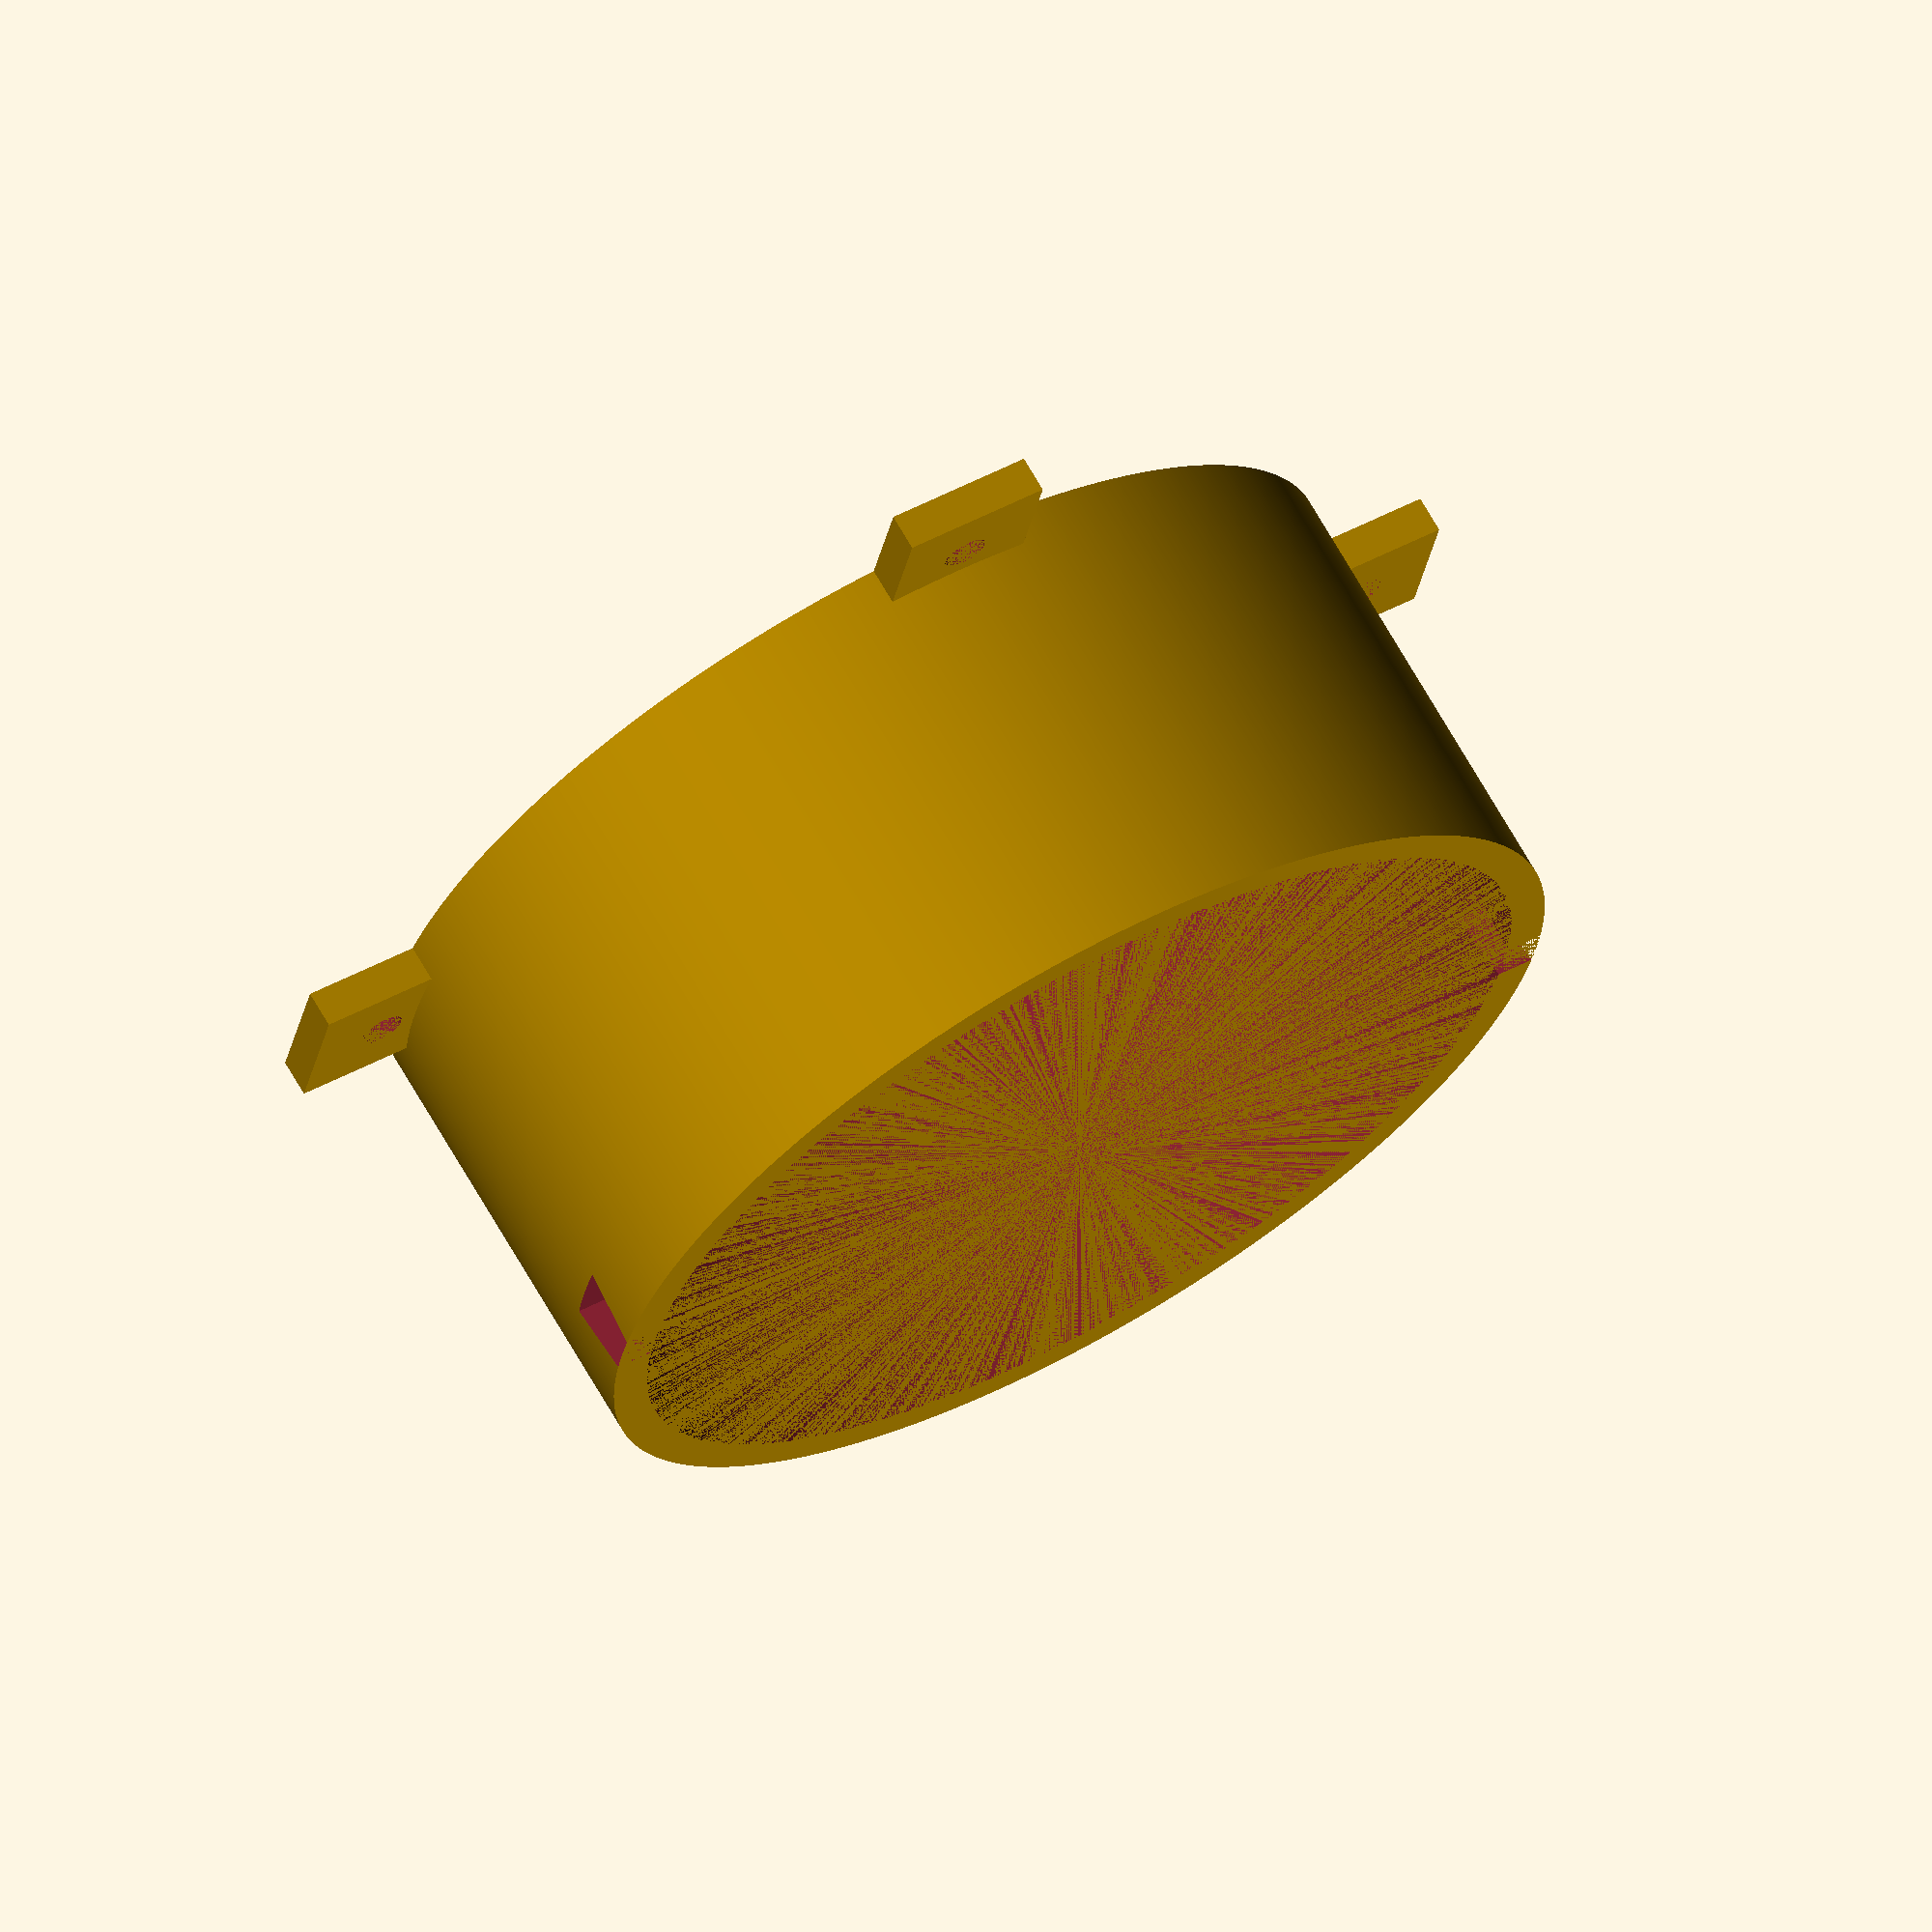
<openscad>
// Generated by SolidPython 1.1.3 on 2022-04-23 11:14:19
$fn = 1000;


union() {
	translate(v = [65, -10.0000000000, 0]) {
		difference() {
			cube(size = [20, 20, 5]);
			translate(v = [10.0000000000, 10.0000000000, 0]) {
				cylinder(h = 5, r = 3);
			}
		}
	}
	translate(v = [-85, -10.0000000000, 0]) {
		difference() {
			cube(size = [20, 20, 5]);
			translate(v = [10.0000000000, 10.0000000000, 0]) {
				cylinder(h = 5, r = 3);
			}
		}
	}
	translate(v = [-10.0000000000, -85, 0]) {
		difference() {
			cube(size = [20, 20, 5]);
			translate(v = [10.0000000000, 10.0000000000, 0]) {
				cylinder(h = 5, r = 3);
			}
		}
	}
	translate(v = [-10.0000000000, 65, 0]) {
		difference() {
			cube(size = [20, 20, 5]);
			translate(v = [10.0000000000, 10.0000000000, 0]) {
				cylinder(h = 5, r = 3);
			}
		}
	}
	difference() {
		difference() {
			cylinder(h = 60, r = 70);
			cylinder(h = 60, r = 65);
		}
		translate(v = [-67, 0, 50]) {
			rotate(a = [0, 0, 45]) {
				cylinder($fn = 4, h = 10, r1 = 7.5000000000, r2 = 5);
			}
		}
		translate(v = [67, 0, 50]) {
			rotate(a = [0, 0, 45]) {
				cylinder($fn = 4, h = 10, r1 = 7.5000000000, r2 = 5);
			}
		}
	}
}
/***********************************************
*********      SolidPython code:      **********
************************************************
 
from solid import *
from solid.utils import *

pipeRadius = 65
pipe_height = 60
screw_width = 20
screw_height = 5


def pipe(innerRadius,thickness,height):
    return difference()(
        cylinder(r=innerRadius + thickness,h=height),
        cylinder(r=innerRadius,h=height)
    )

def trapetz(length,thickWidth,smallWidth,height):
    return polyhedron(points=[[0,0,0], [0,(thickWidth-smallWidth)/2,height],
     [0,(thickWidth-smallWidth)/2 + smallWidth,height], [0,thickWidth,0],
    [length,0,0], [length,(thickWidth-smallWidth)/2,height], 
    [length,(thickWidth-smallWidth)/2 + smallWidth,height], [length,thickWidth,0]],
               faces=[[0,1,2,3],[4,5,6,7],[0,3,4,7],
               [1,2,5,6],
               [0,4,5,1],[3,4,6,7],[2,3,6,7]])

def screw_holder(width,height):
    return difference()(
        cube([width,width,height]),
            translate([width/2,width/2,0])(
                cylinder(r=3,h=height)
            )
        )


d = union()(
    #trapetz(20,15,10,10),
    translate([pipeRadius,-screw_width/2,0])(
        screw_holder(screw_width,screw_height)
    ),
    translate([-pipeRadius-screw_width,-screw_width/2,0])(
        screw_holder(screw_width,screw_height)
    ),
    translate([-screw_width/2,-pipeRadius-screw_width,0])(
        screw_holder(screw_width,screw_height)
    ),
    translate([-screw_width/2,pipeRadius,0])(
        screw_holder(screw_width,screw_height)
    ),
    difference()(
        pipe(pipeRadius,5,pipe_height),
        translate([-pipeRadius-2,0,pipe_height-10])(
            rotate([0,0,45])(
                cylinder(r1=7.5,r2=5,h=10,segments=4)
            )
        ),
        translate([pipeRadius+2,0,pipe_height-10])(
            rotate([0,0,45])(
                cylinder(r1=7.5,r2=5,h=10,segments=4)
            )
        )
    )
)



scad_render_to_file(d, 'triebwerk.scad', file_header = '$fn = 1000;')
 
 
************************************************/

</openscad>
<views>
elev=111.8 azim=190.8 roll=209.6 proj=o view=wireframe
</views>
